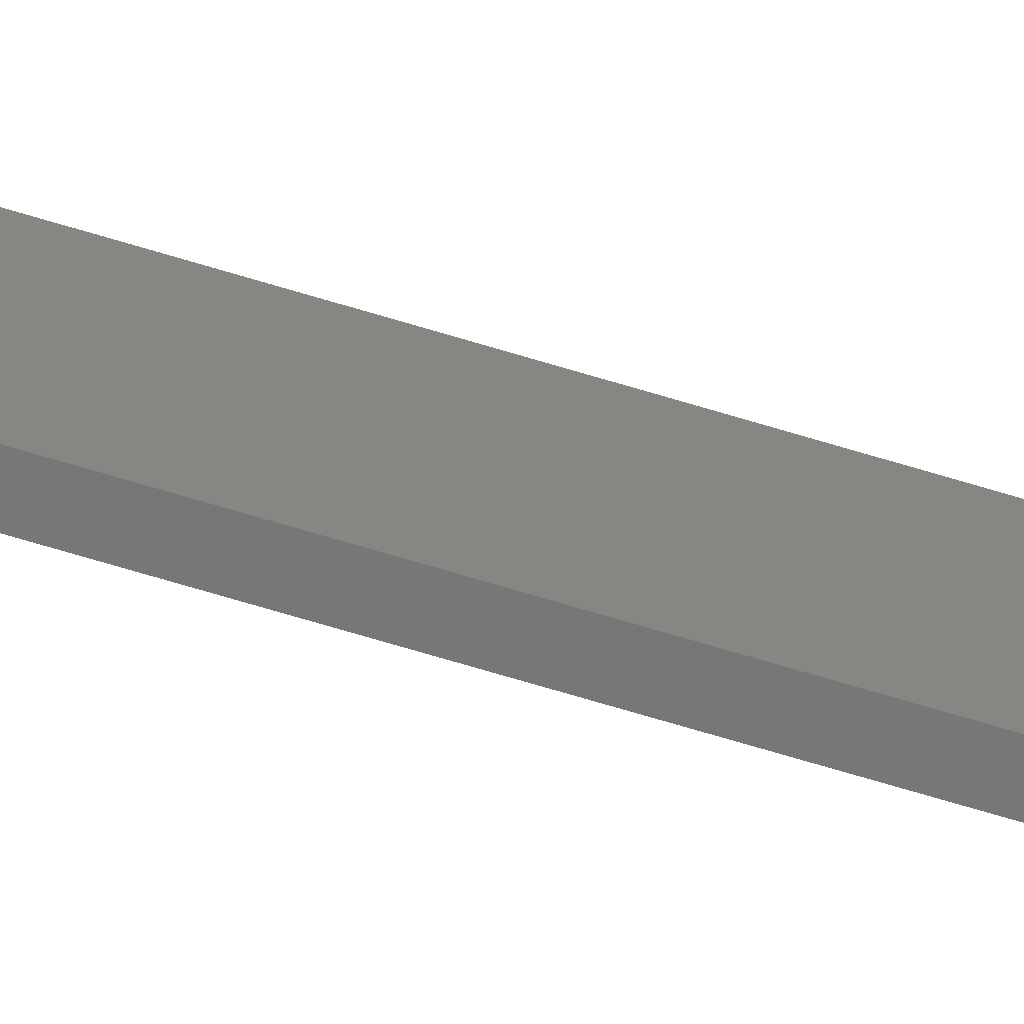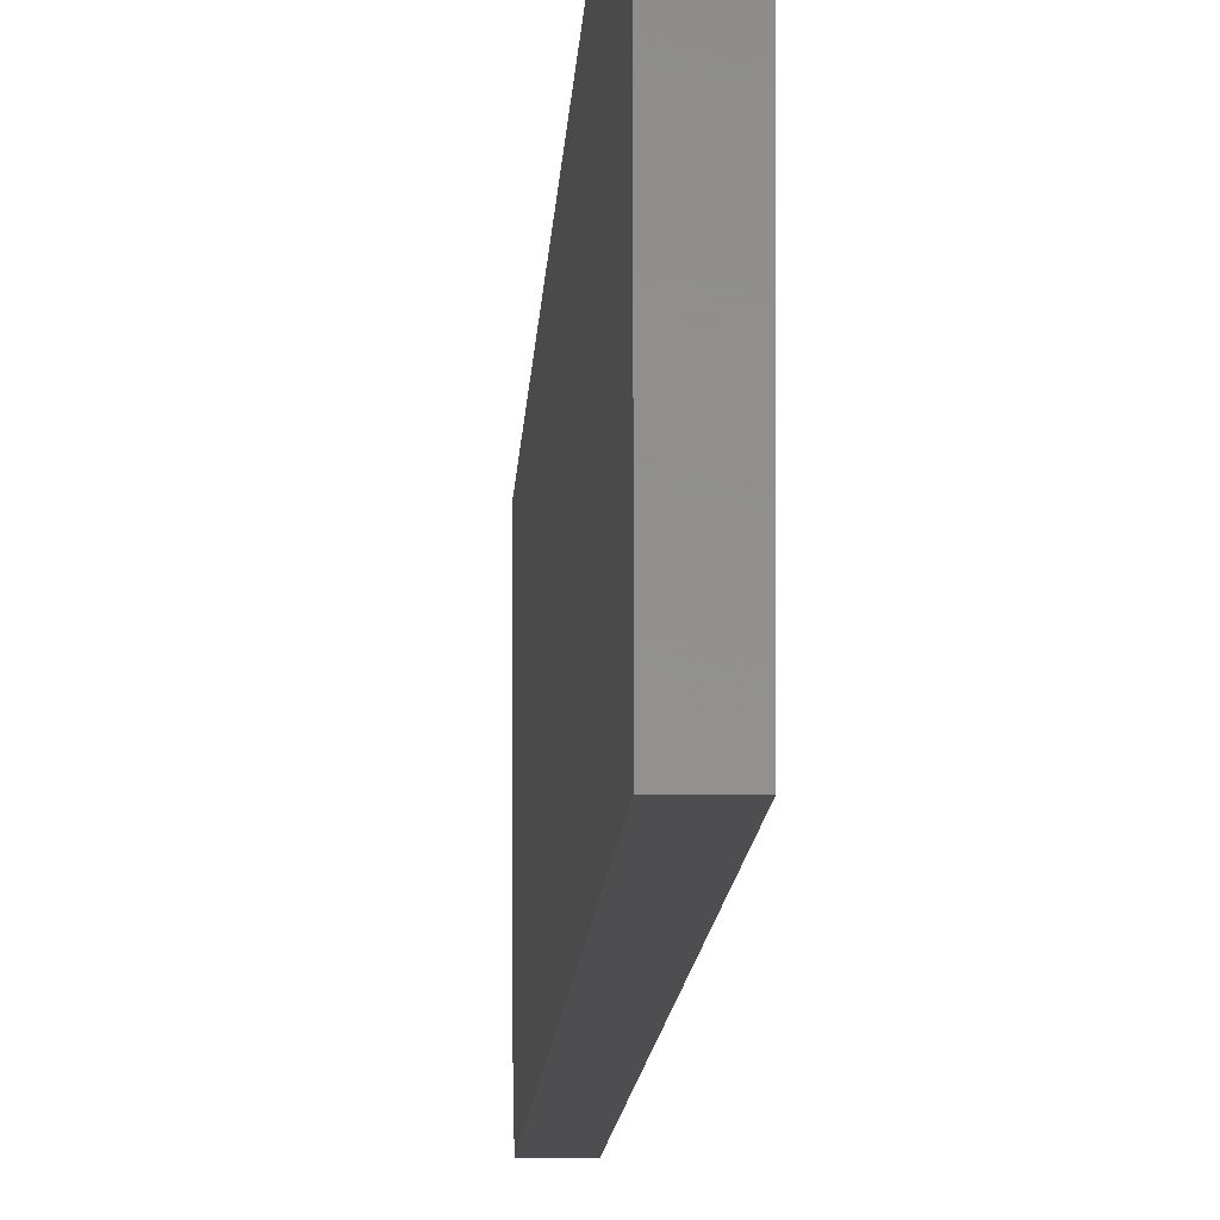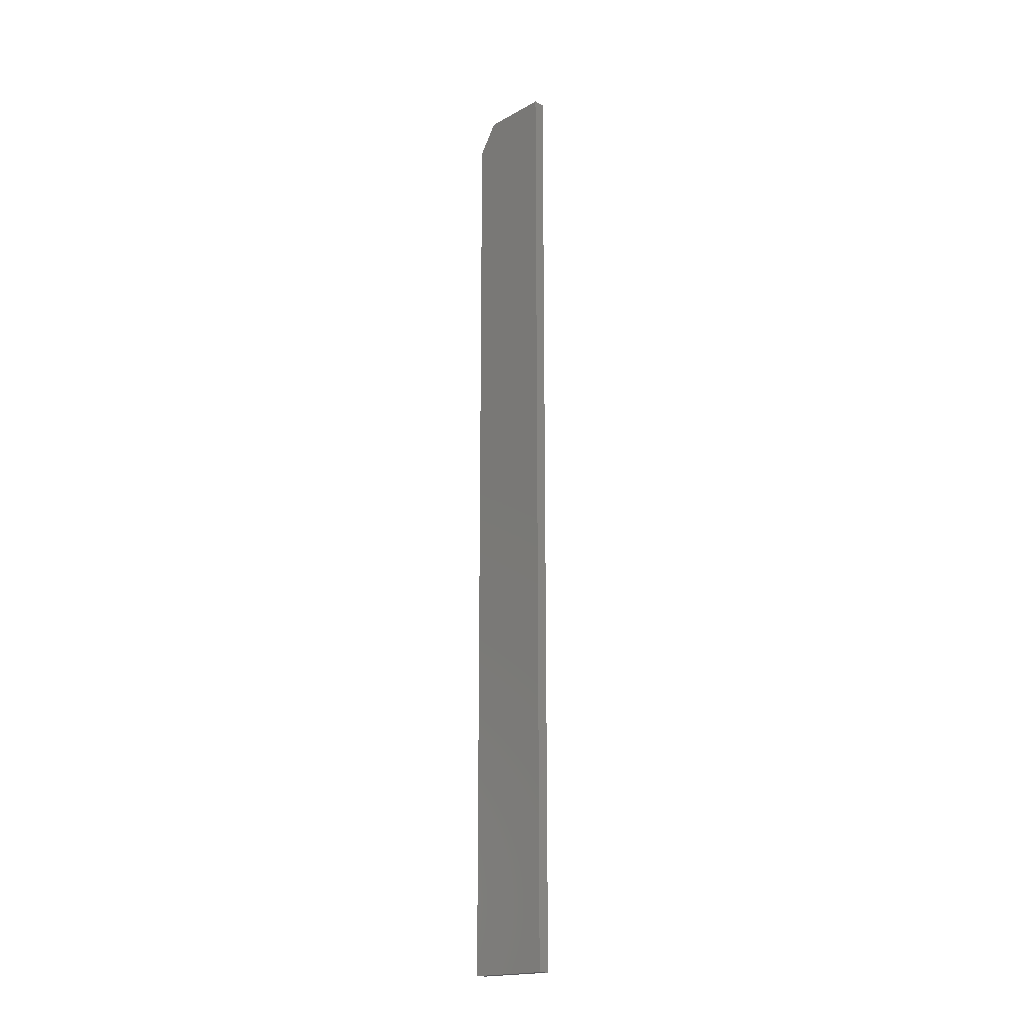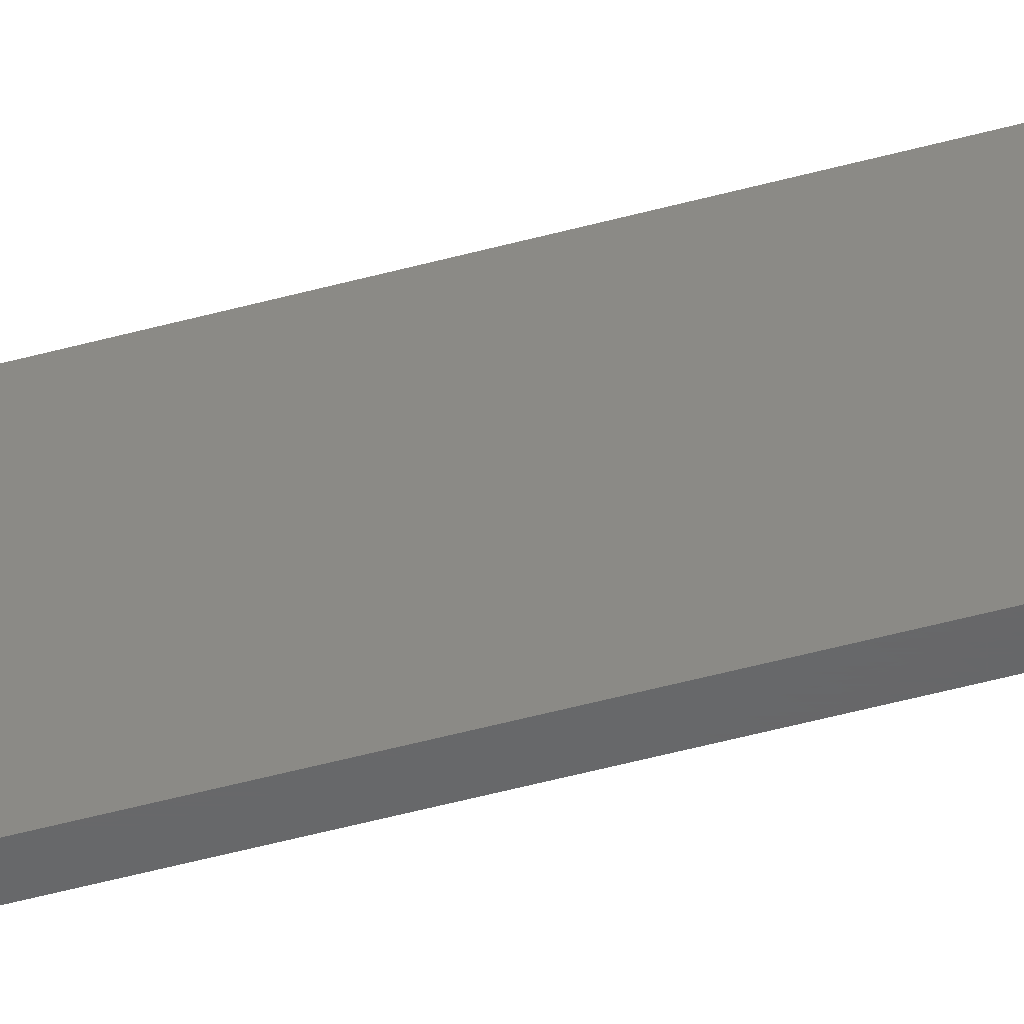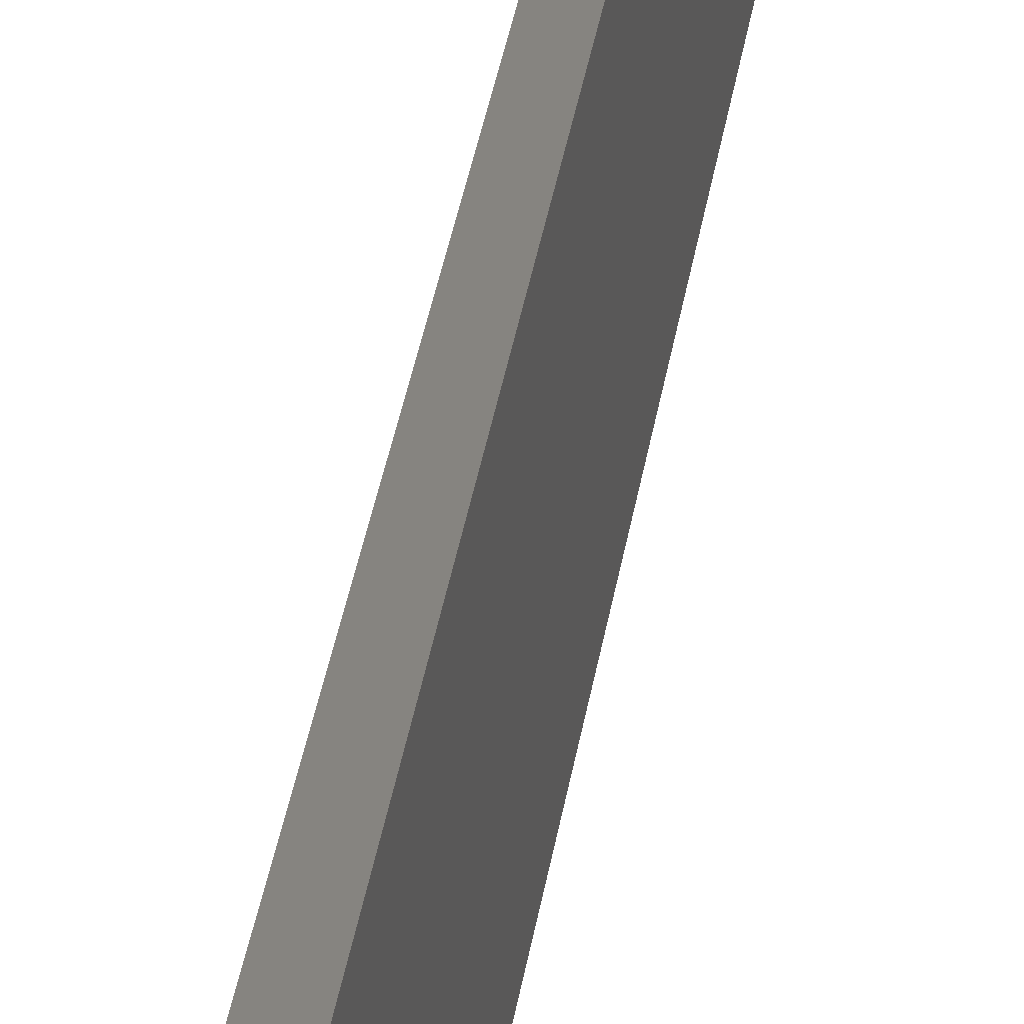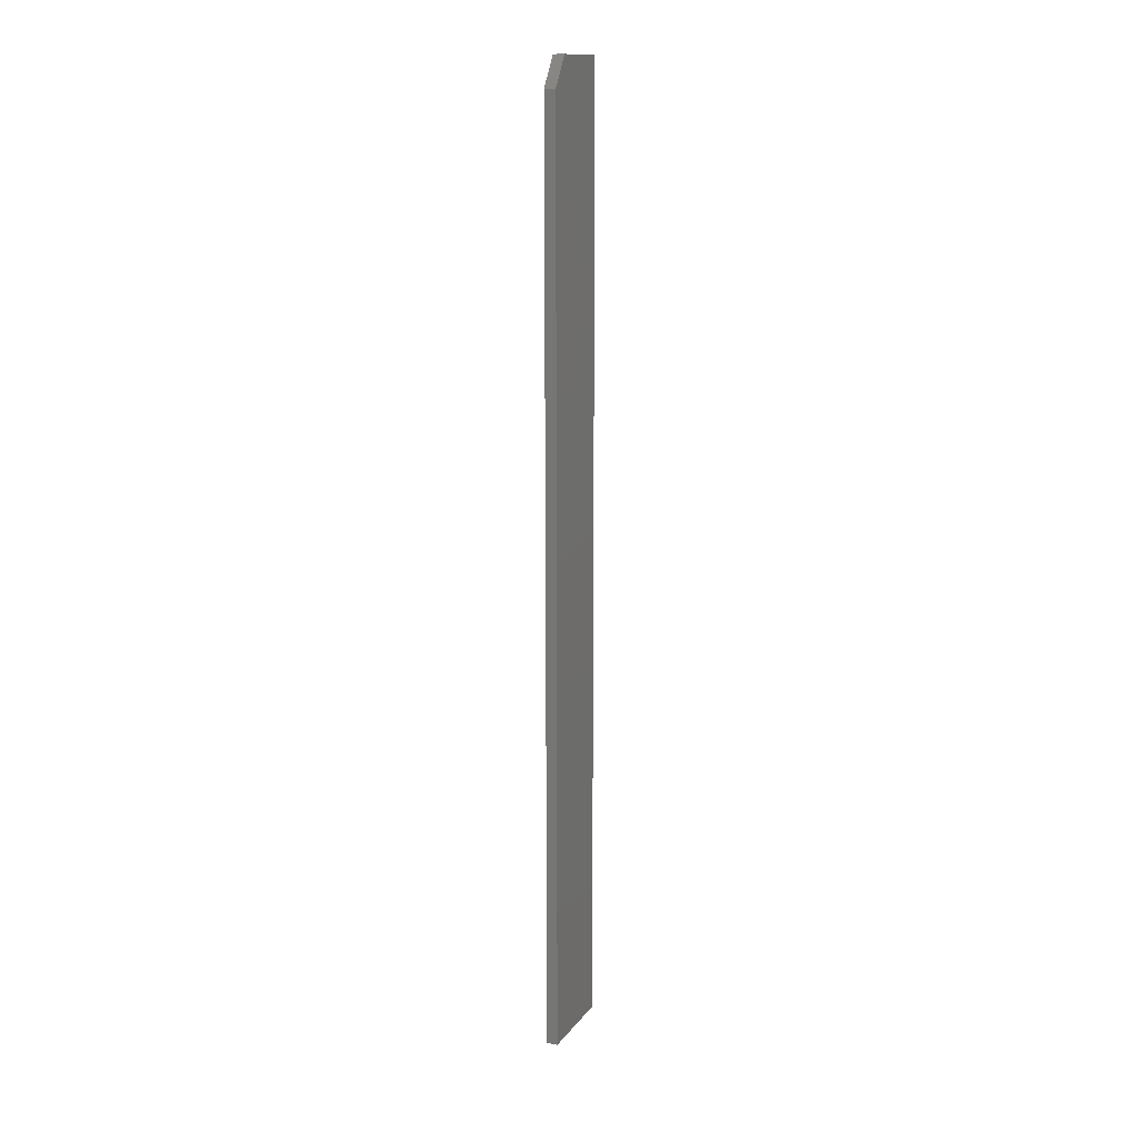
<metadata>
{"format":"stl","ext":"stl","renderer":"f3d","projection":"perspective","resolution":1024,"background":"white","views":[{"elev":-70.2,"azim":-106.8,"up":"+Z"},{"elev":-3.6,"azim":-0.9,"up":"+Z"},{"elev":-18.2,"azim":-43.3,"up":"+Y"},{"elev":-47.1,"azim":107.5,"up":"+Z"},{"elev":20.1,"azim":5.1,"up":"+Z"},{"elev":14.2,"azim":-156.6,"up":"+Y"}]}
</metadata>
<code>
# stl→obj: 10 verts, 16 faces
v 9.568e-19 0 0.01562
v 4.305e-18 0 0.07031
v 0.008882 0 0.01562
v 0.008882 0 0.07031
v 0 -0.75 0
v 4.305e-18 -0.75 0.07031
v 0 -0.02344 0
v 0.008882 -0.75 0.07031
v 0.008882 -0.75 -5.438e-19
v 0.008882 -0.02344 -5.438e-19
f 1 2 3
f 3 2 4
f 5 6 7
f 7 6 2
f 7 2 1
f 8 9 4
f 4 9 10
f 4 10 3
f 7 10 5
f 5 10 9
f 1 3 7
f 7 3 10
f 5 9 6
f 6 9 8
f 4 2 8
f 8 2 6

</code>
